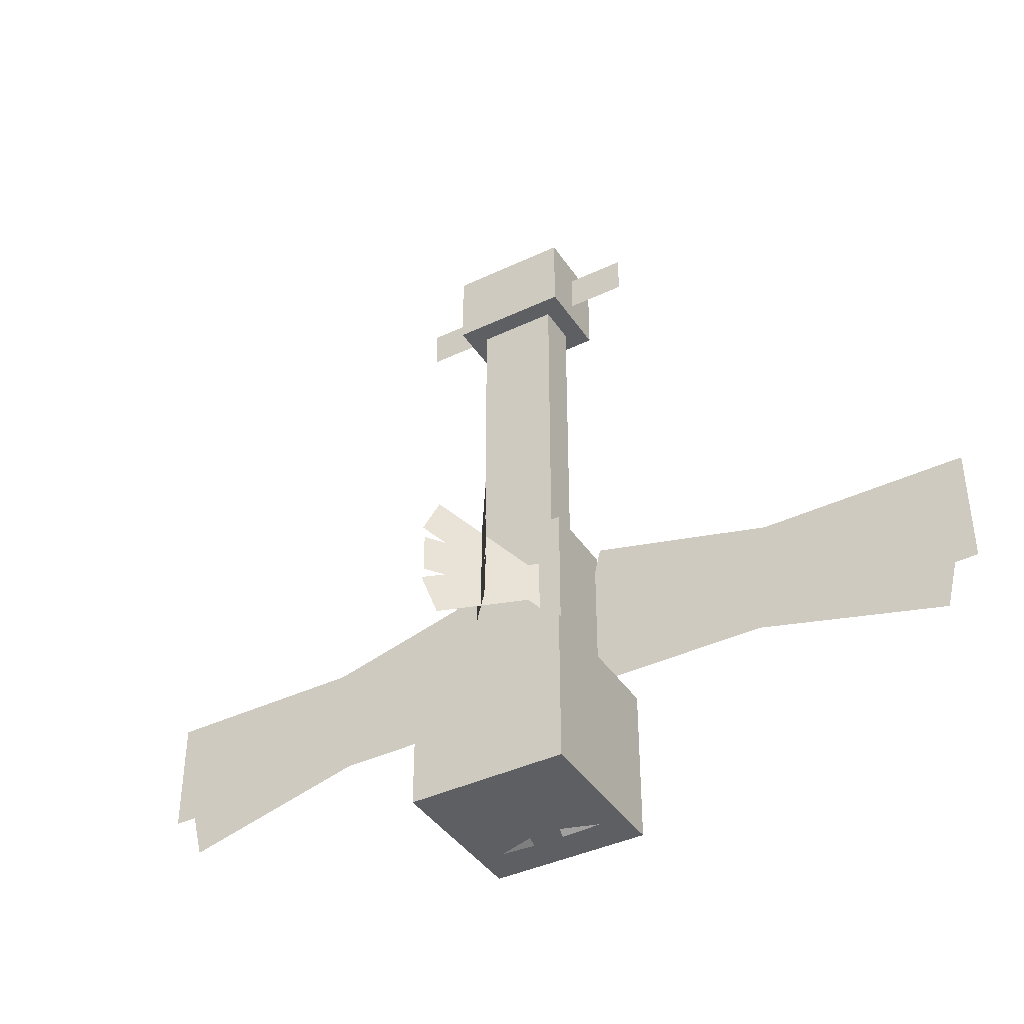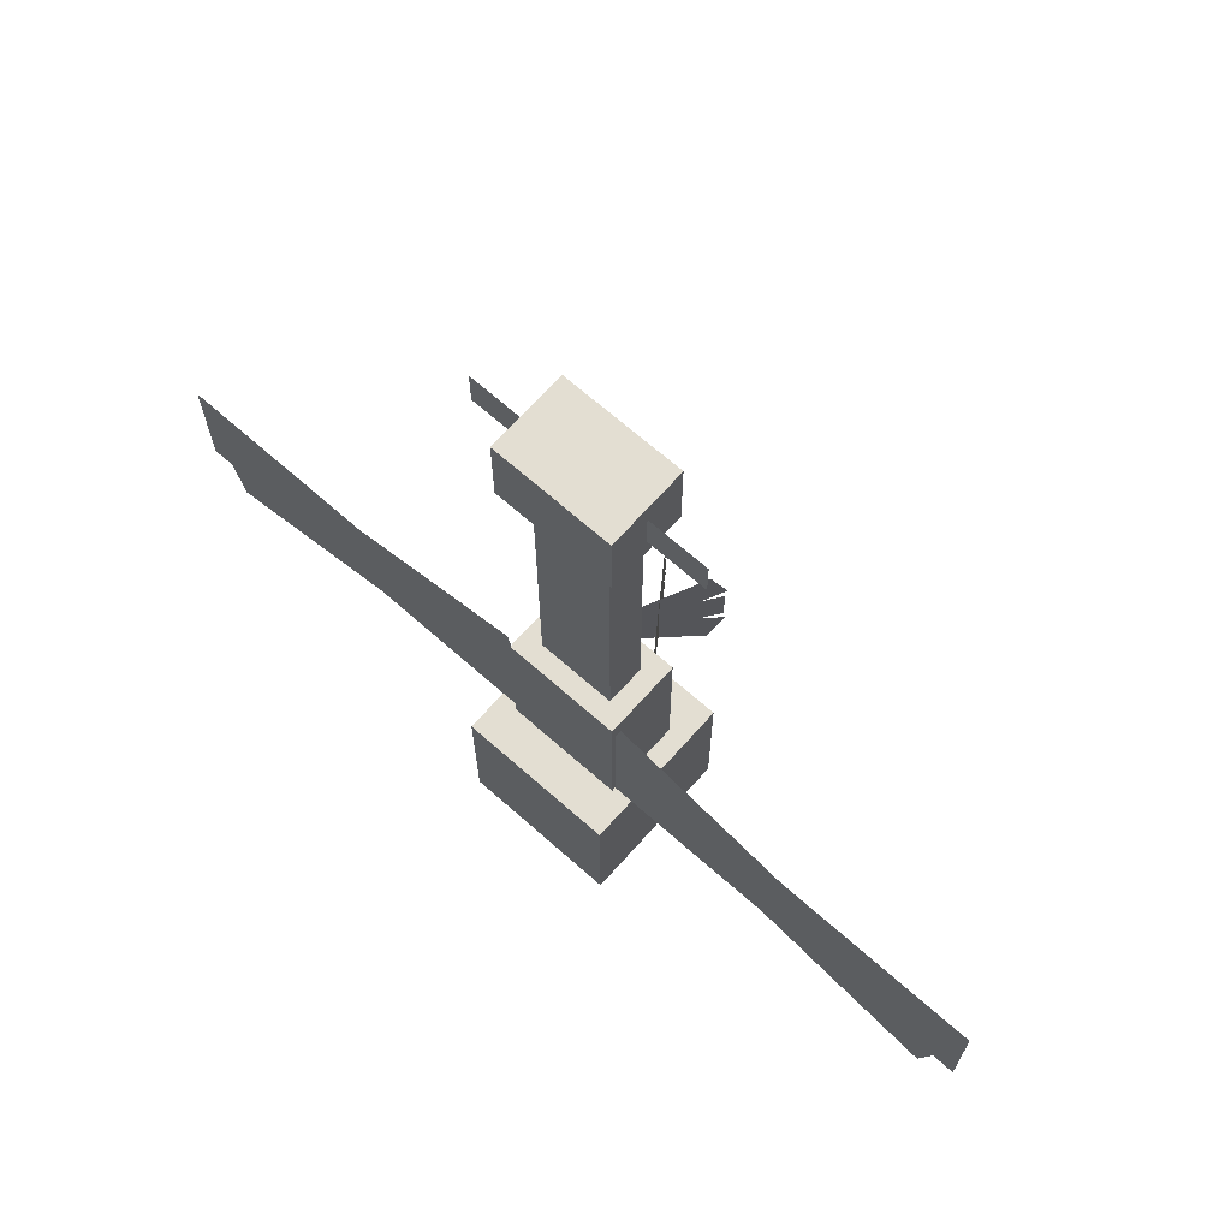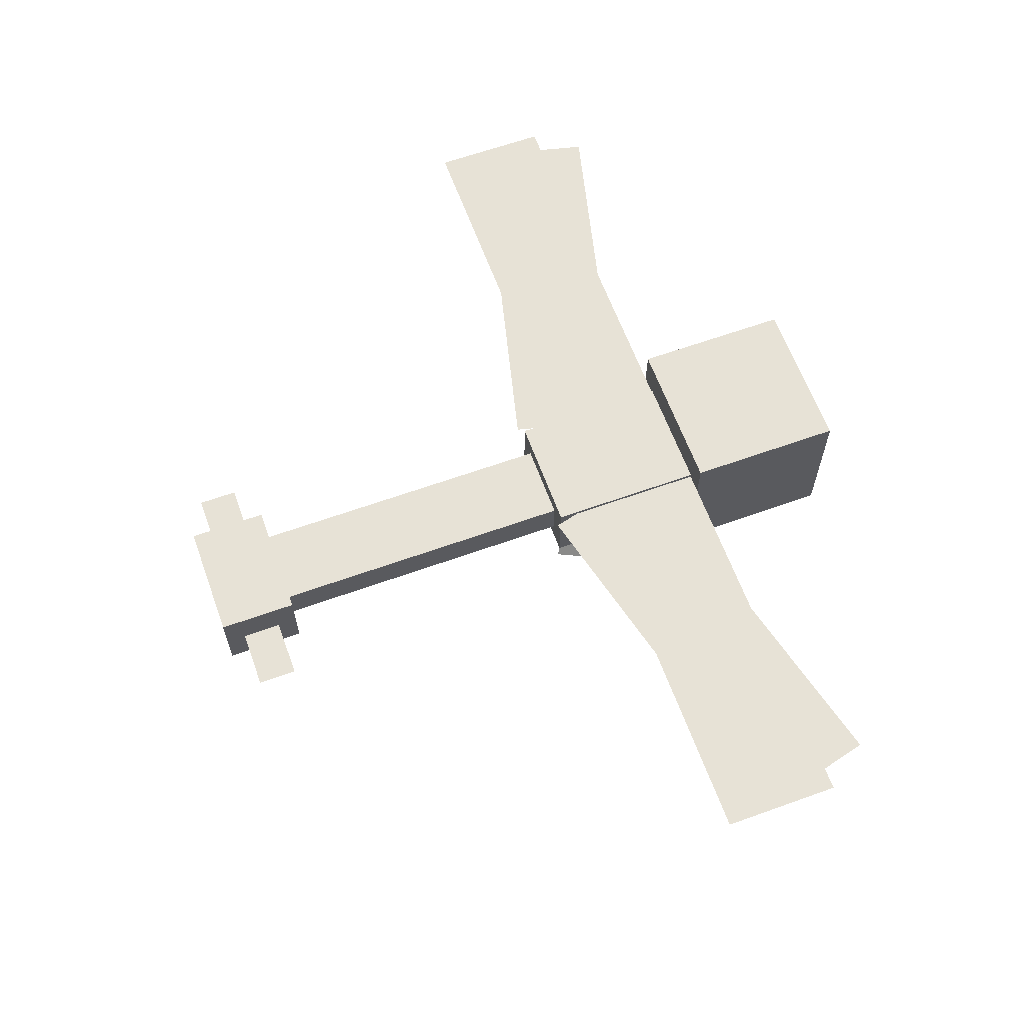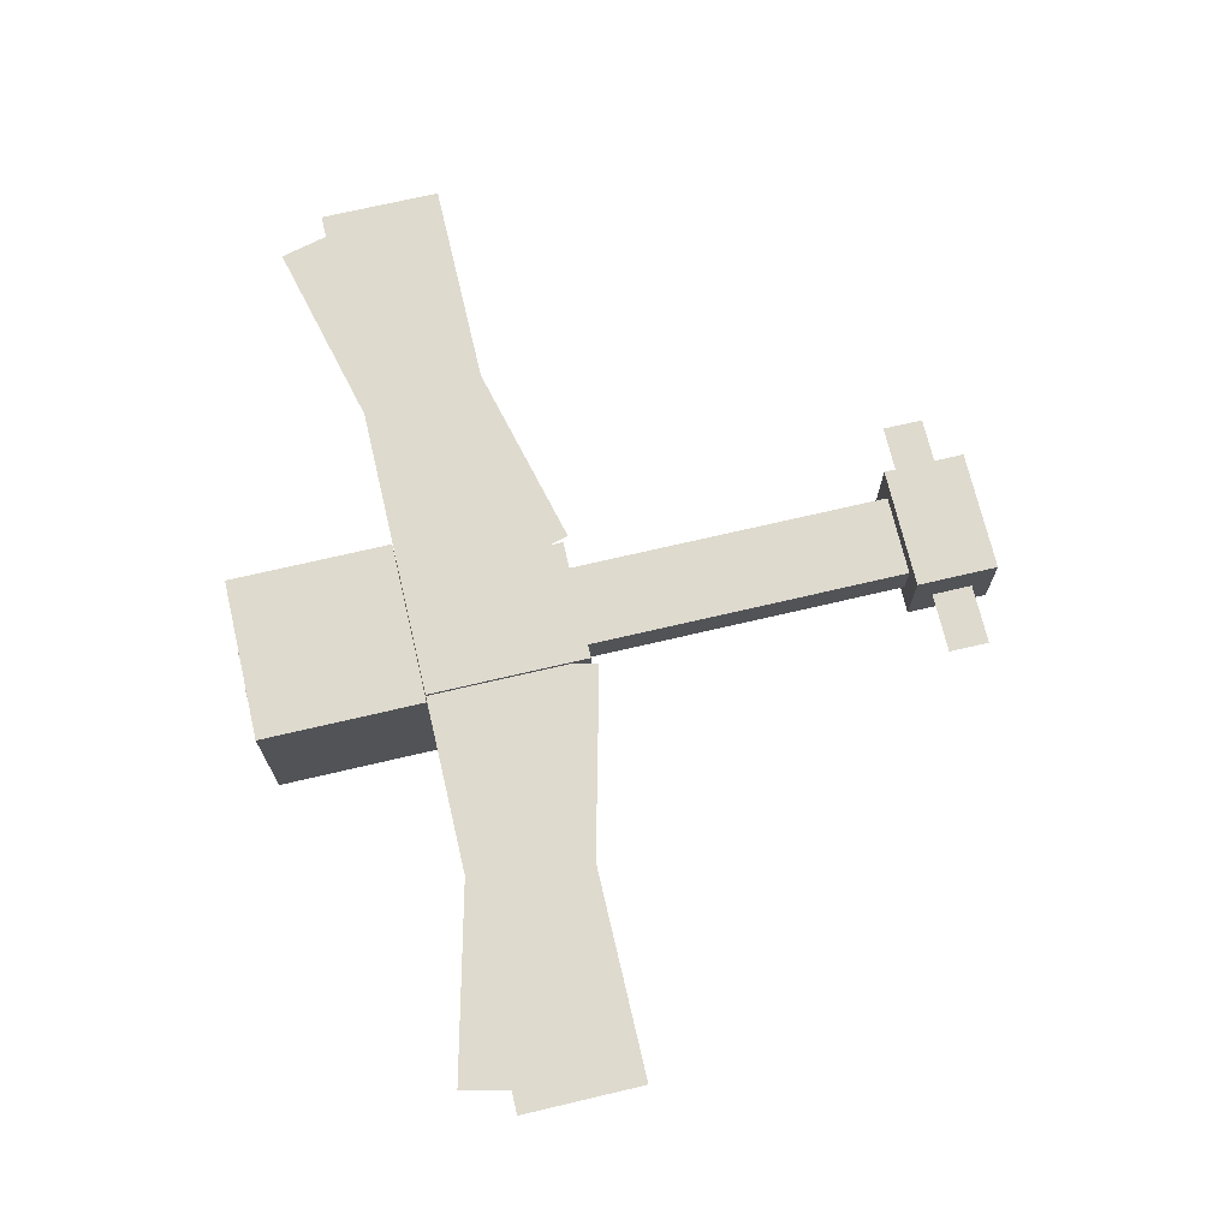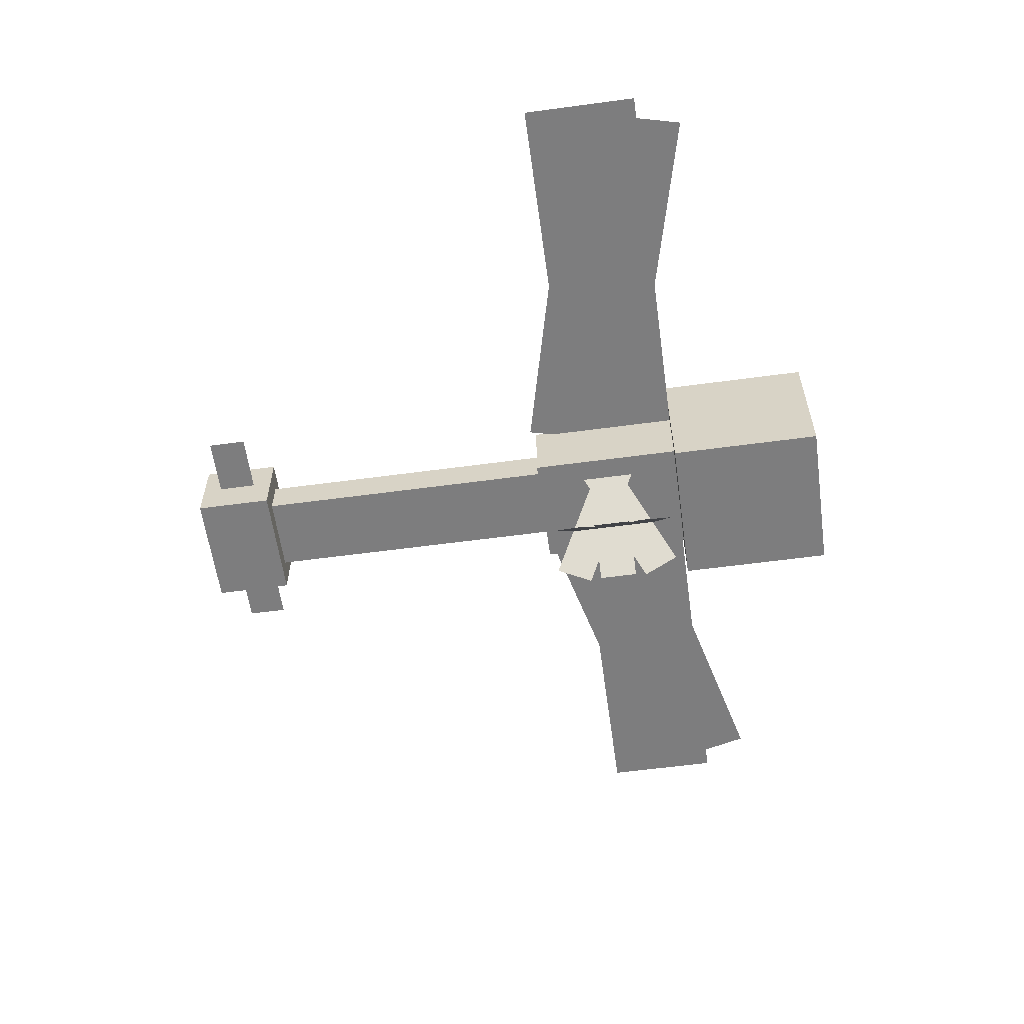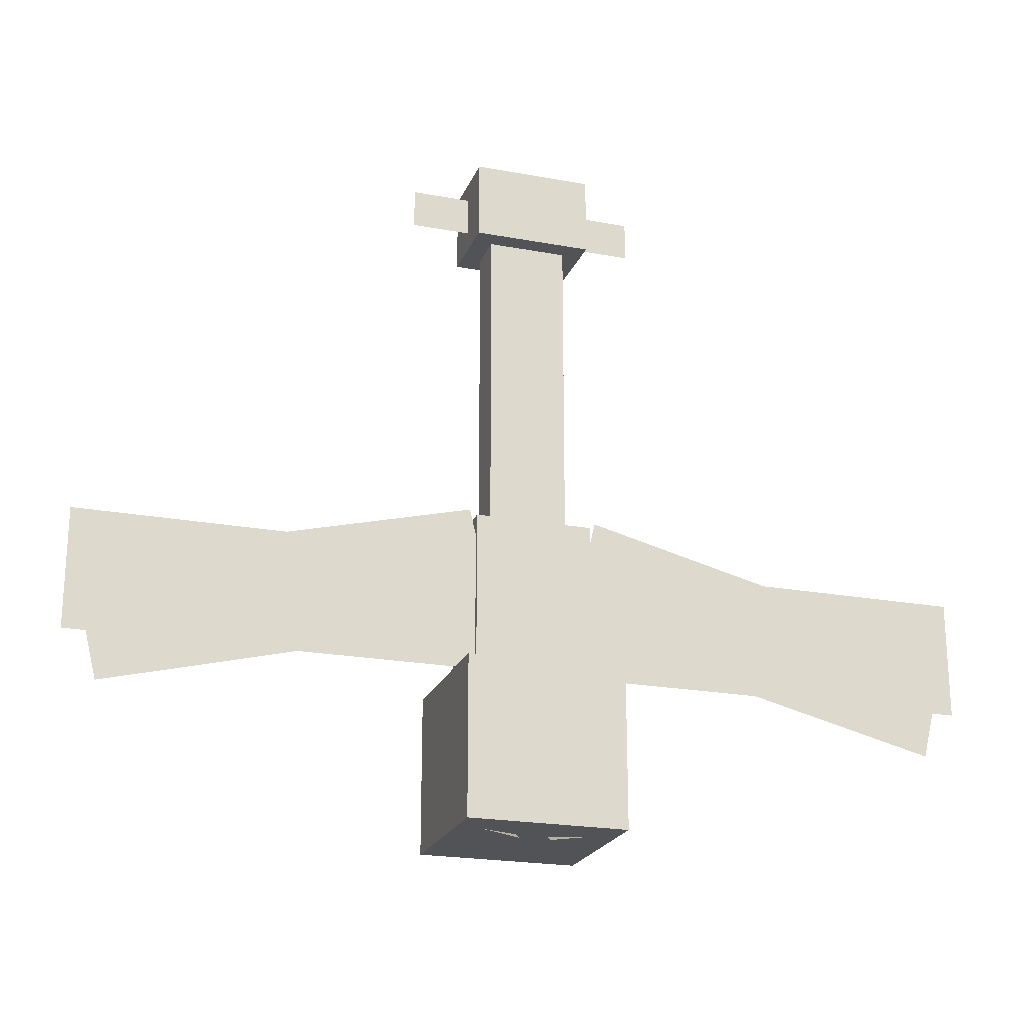
<metadata>
{"format":"obj","ext":"obj","renderer":"f3d","projection":"perspective","resolution":1024,"background":"white","views":[{"elev":-40.2,"azim":30.3,"up":"+Z"},{"elev":67.7,"azim":-138.4,"up":"+Z"},{"elev":63.0,"azim":70.0,"up":"+Y"},{"elev":71.1,"azim":-103.2,"up":"+Y"},{"elev":-59.1,"azim":97.9,"up":"+Y"},{"elev":-21.8,"azim":162.0,"up":"+Z"}]}
</metadata>
<code>
o wingrightbottom
v 0.665 -1.256 -0.3234
v 0.05857 -1.256 -0.1722
v 0.1039 -1.256 0.009715
v 0.7104 -1.256 -0.1415
f 1 2 3 4
f 4 3 2 1
o wingtail
v 0.1875 -1.312 0.5312
v -0.1875 -1.312 0.5312
v -0.1875 -1.312 0.5938
v 0.1875 -1.312 0.5938
f 5 6 7 8
f 8 7 6 5
o body
v 0.09375 -1.375 -0.25
v -0.09375 -1.375 -0.25
v -0.09375 -1.25 -0.25
v 0.09375 -1.25 -0.25
v -0.09375 -1.375 0
v 0.09375 -1.375 0
v 0.09375 -1.25 0
v -0.09375 -1.25 0
f 9 10 11 12
f 13 14 15 16
f 12 11 16 15
f 14 13 10 9
f 14 9 12 15
f 10 13 16 11
o head
v 0.125 -1.438 -0.5
v -0.125 -1.438 -0.5
v -0.125 -1.188 -0.5
v 0.125 -1.188 -0.5
v -0.125 -1.438 -0.25
v 0.125 -1.438 -0.25
v 0.125 -1.188 -0.25
v -0.125 -1.188 -0.25
f 17 18 19 20
f 21 22 23 24
f 20 19 24 23
f 22 21 18 17
f 22 17 20 23
f 18 21 24 19
o hornleft
v -0.03147 -1.412 -0.4061
v -0.09304 -1.404 -0.3985
v -0.08623 -1.246 -0.4998
v -0.02465 -1.254 -0.5074
f 25 26 27 28
f 26 25 28 27
o hornright
v 0.09304 -1.404 -0.3985
v 0.03147 -1.412 -0.4061
v 0.02465 -1.254 -0.5074
v 0.08623 -1.246 -0.4998
f 29 30 31 32
f 30 29 32 31
o legleftback
v 0.04186 -1.516 -0.2307
v 0.05701 -1.538 -0.174
v -0.07295 -1.352 -0.06836
v -0.0881 -1.33 -0.125
f 33 34 35 36
f 34 33 36 35
o legrightback
v -0.05701 -1.538 -0.174
v -0.04186 -1.516 -0.2307
v 0.0881 -1.33 -0.125
v 0.07295 -1.352 -0.06836
f 37 38 39 40
f 38 37 40 39
o taillback
v 0.09375 -1.375 0.5
v -0.09375 -1.375 0.5
v -0.09375 -1.25 0.5
v 0.09375 -1.25 0.5
v -0.09375 -1.375 0.625
v 0.09375 -1.375 0.625
v 0.09375 -1.25 0.625
v -0.09375 -1.25 0.625
f 41 42 43 44
f 45 46 47 48
f 44 43 48 47
f 46 45 42 41
f 46 41 44 47
f 42 45 48 43
o legleftmiddle
v 0.0553 -1.535 -0.1562
v 0.0553 -1.535 -0.09375
v -0.0881 -1.33 -0.09375
v -0.0881 -1.33 -0.1562
f 49 50 51 52
f 50 49 52 51
o legrightfront
v -0.04186 -1.516 -0.01935
v -0.05701 -1.538 -0.07599
v 0.07295 -1.352 -0.1816
v 0.0881 -1.33 -0.125
f 53 54 55 56
f 54 53 56 55
o tailfront
v 0.0625 -1.344 0
v -0.0625 -1.344 0
v -0.0625 -1.281 0
v 0.0625 -1.281 0
v -0.0625 -1.344 0.5
v 0.0625 -1.344 0.5
v 0.0625 -1.281 0.5
v -0.0625 -1.281 0.5
f 57 58 59 60
f 61 62 63 64
f 60 59 64 63
f 62 61 58 57
f 62 57 60 63
f 58 61 64 59
o legleftfront
v 0.05701 -1.538 -0.07599
v 0.04186 -1.516 -0.01935
v -0.0881 -1.33 -0.125
v -0.07295 -1.352 -0.1816
f 65 66 67 68
f 66 65 68 67
o wingrighttop
v 0.7188 -1.256 -0.25
v 0.09375 -1.256 -0.25
v 0.09375 -1.256 -0.0625
v 0.7188 -1.256 -0.0625
f 69 70 71 72
f 72 71 70 69
o legrightmiddle
v -0.05529 -1.535 -0.09375
v -0.05529 -1.535 -0.1562
v 0.0881 -1.33 -0.1562
v 0.0881 -1.33 -0.09375
f 73 74 75 76
f 74 73 76 75
o winglefttop
v -0.7188 -1.256 -0.25
v -0.09375 -1.256 -0.25
v -0.09375 -1.256 -0.0625
v -0.7188 -1.256 -0.0625
f 77 78 79 80
f 80 79 78 77
o wingleftbottom
v -0.665 -1.256 -0.3234
v -0.05857 -1.256 -0.1722
v -0.1039 -1.256 0.009715
v -0.7104 -1.256 -0.1415
f 81 82 83 84
f 84 83 82 81

</code>
